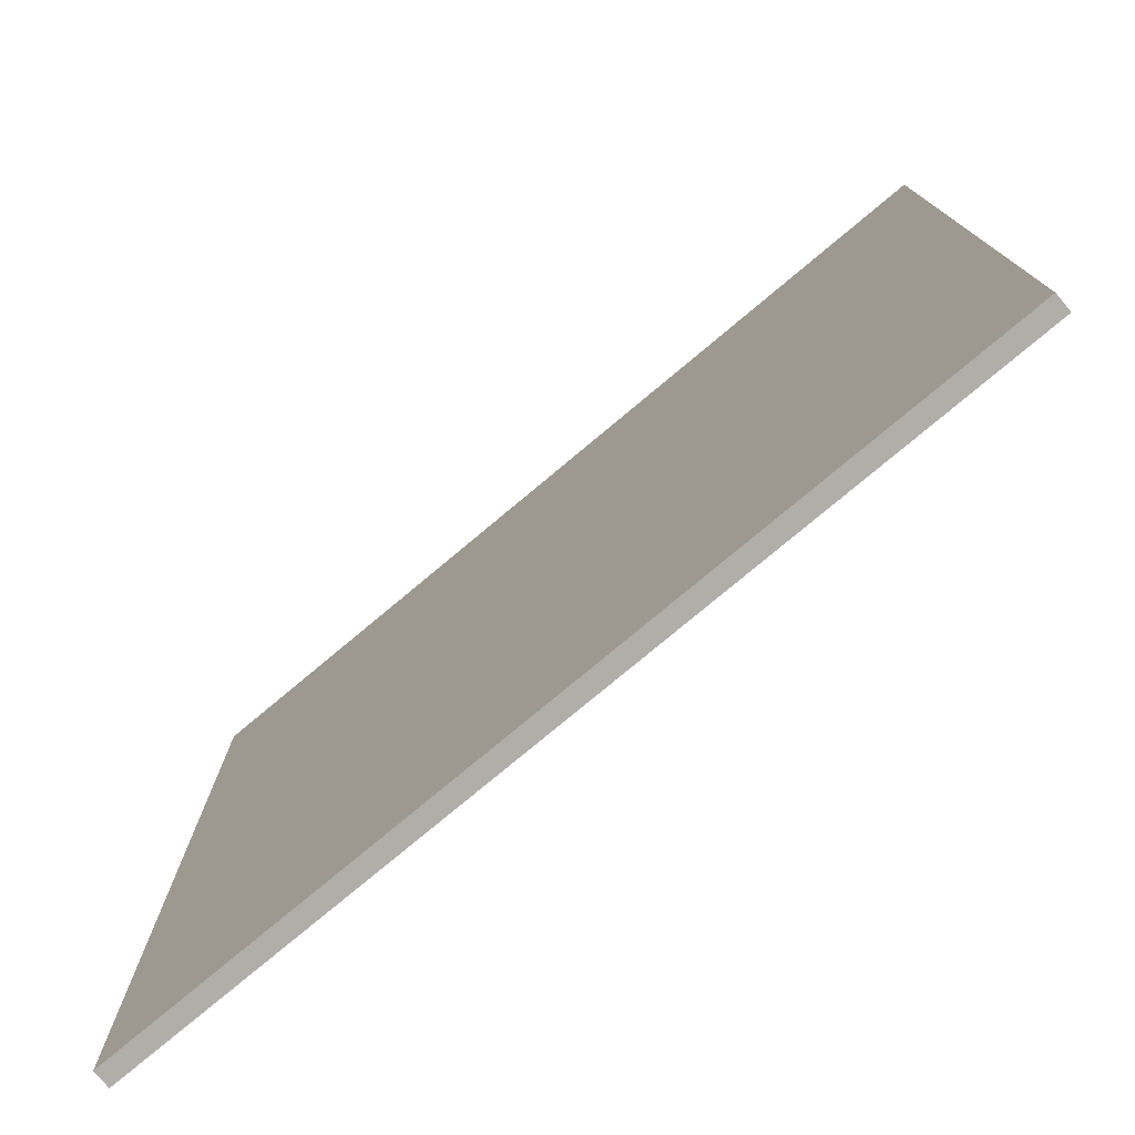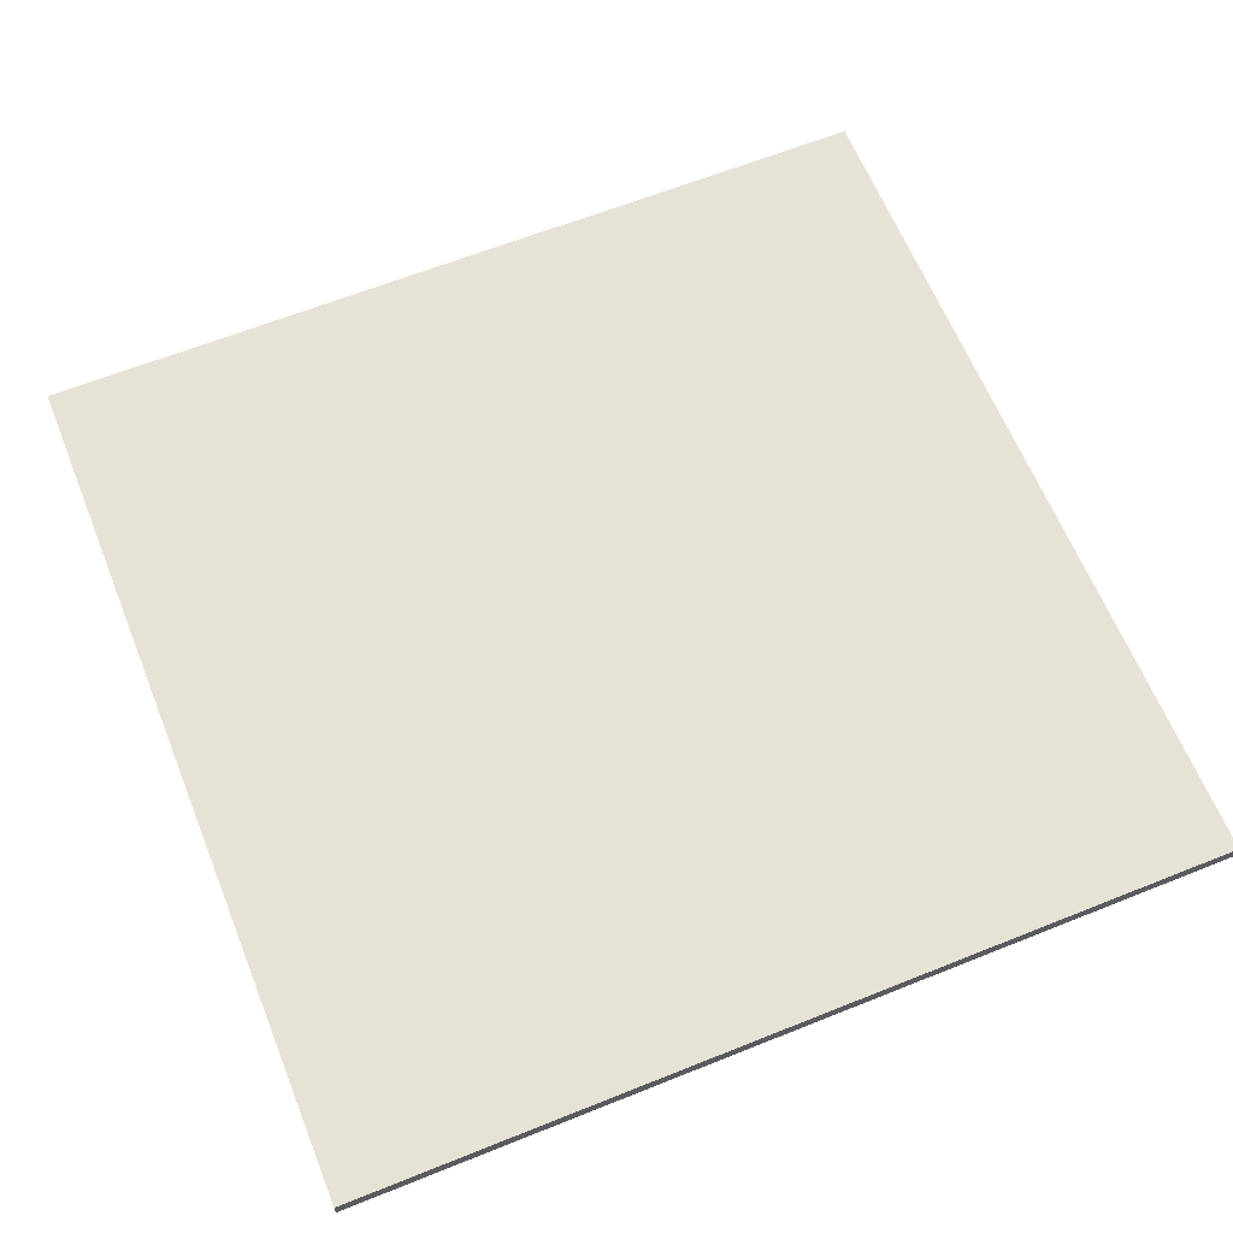
<metadata>
{"format":"obj","ext":"obj","renderer":"f3d","projection":"perspective","resolution":1024,"background":"white","views":[{"elev":-77.5,"azim":-140.1,"up":"+Z"},{"elev":63.6,"azim":68.0,"up":"+Y"}]}
</metadata>
<code>
o street-a3
v 5 -0.5 -5
v 5 -0.5 5
v 5 -0.3 -5
v 5 -0.3 5
v -5 -0.5 -5
v -5 -0.5 4.8
v -5 -0.5 5
v -5 -0.4 4.8
v -5 -0.4 5
v -5 -0.3 -5
v -5 -0.3 5
v 5 -0.5 -5
v 5 -0.3 -5
v 3.5 -0.4 -5
v 3.5 -0.3 -5
v 2.7 -0.4 -5
v 2.7 -0.3 -5
v 2.6 -0.4 -5
v 2.6 -0.3 -5
v 1.5 -0.4 -5
v 1.5 -0.3 -5
v -1.5 -0.4 -5
v -1.5 -0.3 -5
v -1.6 -0.4 -5
v -1.6 -0.3 -5
v -1.7 -0.4 -5
v -1.7 -0.3 -5
v -2.8 -0.4 -5
v -2.8 -0.3 -5
v -2.9 -0.4 -5
v -2.9 -0.3 -5
v -3.1 -0.4 -5
v -3.1 -0.3 -5
v -3.2 -0.4 -5
v -3.2 -0.3 -5
v -3.5 -0.4 -5
v -3.5 -0.3 -5
v -5 -0.5 -5
v -5 -0.3 -5
v 5 -0.5 5
v 5 -0.3 5
v -4.9 -0.5 5
v -4.9 -0.4 5
v -5 -0.5 5
v -5 -0.4 5
v -5 -0.3 5
v 5 -0.5 -5
v -5 -0.5 -5
v -4.9 -0.5 4.8
v -5 -0.5 4.8
v 5 -0.5 5
v -4.9 -0.5 5
v -5 -0.5 5
v 5 -0.3 -5
v 3.5 -0.3 -5
v 2.7 -0.3 -5
v 2.6 -0.3 -5
v 1.5 -0.3 -5
v -1.5 -0.3 -5
v -1.6 -0.3 -5
v -1.7 -0.3 -5
v -2.8 -0.3 -5
v -2.9 -0.3 -5
v -3.1 -0.3 -5
v -3.2 -0.3 -5
v -3.5 -0.3 -5
v -5 -0.3 -5
v 3.4 -0.3 -4.9
v 3 -0.3 -4.9
v 2.9 -0.3 -4.9
v 2.7 -0.3 -4.9
v 2.6 -0.3 -4.9
v 2.1 -0.3 -4.9
v 2 -0.3 -4.9
v 1.7 -0.3 -4.9
v 1.6 -0.3 -4.9
v 1.5 -0.3 -4.9
v -1.5 -0.3 -4.9
v -1.6 -0.3 -4.9
v -1.7 -0.3 -4.9
v -2.2 -0.3 -4.9
v -2.3 -0.3 -4.9
v -2.4 -0.3 -4.9
v -2.5 -0.3 -4.9
v -2.7 -0.3 -4.9
v -2.8 -0.3 -4.9
v -2.9 -0.3 -4.9
v -3.1 -0.3 -4.9
v -3.2 -0.3 -4.9
v -3.5 -0.3 -4.9
v 3.5 -0.3 -4.8
v 3.4 -0.3 -4.8
v 3 -0.3 -4.8
v 2.9 -0.3 -4.8
v 2.1 -0.3 -4.8
v 2 -0.3 -4.8
v 1.7 -0.3 -4.8
v 1.6 -0.3 -4.8
v 1.5 -0.3 -4.8
v -1.5 -0.3 -4.8
v -1.6 -0.3 -4.8
v -1.7 -0.3 -4.8
v -2.2 -0.3 -4.8
v -2.3 -0.3 -4.8
v -2.4 -0.3 -4.8
v -2.5 -0.3 -4.8
v -2.7 -0.3 -4.8
v -2.9 -0.3 -4.8
v -3.1 -0.3 -4.8
v -3.2 -0.3 -4.8
v -3.5 -0.3 -4.8
v 4.1 -0.3 -4.4
v 4 -0.3 -4.4
v -0.2 -0.3 -4.4
v -0.3 -0.3 -4.4
v 4.1 -0.3 -4.3
v 4 -0.3 -4.3
v -0.2 -0.3 -4.3
v -0.3 -0.3 -4.3
v -2.9 -0.3 -4.2
v -3 -0.3 -4.2
v 4.8 -0.3 -4.1
v 4.7 -0.3 -4.1
v -2.9 -0.3 -4.1
v -3 -0.3 -4.1
v -4.4 -0.3 -4.1
v -4.5 -0.3 -4.1
v 4.8 -0.3 -4
v 4.7 -0.3 -4
v -0.7 -0.3 -4
v -0.8 -0.3 -4
v -4.4 -0.3 -4
v -4.5 -0.3 -4
v -0.7 -0.3 -3.9
v -0.8 -0.3 -3.9
v 2.4 -0.3 -3.7
v 2.3 -0.3 -3.7
v 2.4 -0.3 -3.6
v 2.3 -0.3 -3.6
v -0.2 -0.3 -3.6
v -0.3 -0.3 -3.6
v -3.9 -0.3 -3.6
v -4 -0.3 -3.6
v -0.2 -0.3 -3.5
v -0.3 -0.3 -3.5
v -3.9 -0.3 -3.5
v -4 -0.3 -3.5
v -2.2 -0.3 -3.4
v -2.3 -0.3 -3.4
v -2.2 -0.3 -3.3
v -2.3 -0.3 -3.3
v 1.4 -0.3 -3.1
v 1.3 -0.3 -3.1
v 1.4 -0.3 -3
v 1.3 -0.3 -3
v 4.8 -0.3 -2.9
v 4.7 -0.3 -2.9
v 4.8 -0.3 -2.8
v 4.7 -0.3 -2.8
v -3.9 -0.3 -2.7
v -4 -0.3 -2.7
v 3.4 -0.3 -2.6
v 3.3 -0.3 -2.6
v -3.9 -0.3 -2.6
v -4 -0.3 -2.6
v 3.4 -0.3 -2.5
v 3.3 -0.3 -2.5
v 1.2 -0.3 -2.4
v 1.1 -0.3 -2.4
v 2.3 -0.3 -2.3
v 2.2 -0.3 -2.3
v 1.2 -0.3 -2.3
v 1.1 -0.3 -2.3
v -1.4 -0.3 -2.3
v -1.5 -0.3 -2.3
v 2.3 -0.3 -2.2
v 2.2 -0.3 -2.2
v -1.4 -0.3 -2.2
v -1.5 -0.3 -2.2
v -2.8 -0.3 -2.1
v -2.9 -0.3 -2.1
v 0.6 -0.3 -2
v 0.5 -0.3 -2
v -2.8 -0.3 -2
v -2.9 -0.3 -2
v 4 -0.3 -1.9
v 3.9 -0.3 -1.9
v 0.6 -0.3 -1.9
v 0.5 -0.3 -1.9
v 4 -0.3 -1.8
v 3.9 -0.3 -1.8
v -2.1 -0.3 -1.7
v -2.2 -0.3 -1.7
v -2.1 -0.3 -1.6
v -2.2 -0.3 -1.6
v 2.1 -0.3 -1.5
v 2 -0.3 -1.5
v -1.6 -0.3 -1.5
v -1.7 -0.3 -1.5
v 2.1 -0.3 -1.4
v 2 -0.3 -1.4
v -1.6 -0.3 -1.4
v -1.7 -0.3 -1.4
v -4.4 -0.3 -1.4
v -4.5 -0.3 -1.4
v -4.4 -0.3 -1.3
v -4.5 -0.3 -1.3
v -0.3 -0.3 -1.1
v -0.4 -0.3 -1.1
v -0.3 -0.3 -1
v -0.4 -0.3 -1
v -3.3 -0.3 -1
v -3.4 -0.3 -1
v -3.3 -0.3 -0.9
v -3.4 -0.3 -0.9
v 1.1 -0.3 -0.7
v 1 -0.3 -0.7
v 4.9 -0.3 -0.6
v 4.8 -0.3 -0.6
v 1.1 -0.3 -0.6
v 1 -0.3 -0.6
v 4.9 -0.3 -0.5
v 4.8 -0.3 -0.5
v -1.1 -0.3 -0.5
v -1.2 -0.3 -0.5
v -2.3 -0.3 -0.5
v -2.4 -0.3 -0.5
v 2.9 -0.3 -0.4
v 2.8 -0.3 -0.4
v -1.1 -0.3 -0.4
v -1.2 -0.3 -0.4
v -2.3 -0.3 -0.4
v -2.4 -0.3 -0.4
v 3.9 -0.3 -0.3
v 3.8 -0.3 -0.3
v 2.9 -0.3 -0.3
v 2.8 -0.3 -0.3
v 3.9 -0.3 -0.2
v 3.8 -0.3 -0.2
v 0.3 -0.3 -0.2
v 0.2 -0.3 -0.2
v 0.3 -0.3 -0.1
v 0.2 -0.3 -0.1
v -3.9 -0.3 -0.1
v -4 -0.3 -0.1
v -3.9 -0.3 0
v -4 -0.3 0
v 1.9 -0.3 0.1
v 1.8 -0.3 0.1
v 1.9 -0.3 0.2
v 1.8 -0.3 0.2
v 4.2 -0.3 0.4
v 4.1 -0.3 0.4
v -0.2 -0.3 0.4
v -0.3 -0.3 0.4
v -2 -0.3 0.4
v -2.1 -0.3 0.4
v 4.2 -0.3 0.5
v 4.1 -0.3 0.5
v -0.2 -0.3 0.5
v -0.3 -0.3 0.5
v -2 -0.3 0.5
v -2.1 -0.3 0.5
v 2.8 -0.3 0.7
v 2.7 -0.3 0.7
v 2.8 -0.3 0.8
v 2.7 -0.3 0.8
v 0.6 -0.3 0.8
v 0.5 -0.3 0.8
v 0.6 -0.3 0.9
v 0.5 -0.3 0.9
v -3 -0.3 0.9
v -3.1 -0.3 0.9
v -3 -0.3 1
v -3.1 -0.3 1
v -4.2 -0.3 1.1
v -4.3 -0.3 1.1
v -1.2 -0.3 1.2
v -1.3 -0.3 1.2
v -4.2 -0.3 1.2
v -4.3 -0.3 1.2
v -1.2 -0.3 1.3
v -1.3 -0.3 1.3
v 1.9 -0.3 1.4
v 1.8 -0.3 1.4
v -2.9 -0.3 1.4
v -3 -0.3 1.4
v 1.9 -0.3 1.5
v 1.8 -0.3 1.5
v -2.9 -0.3 1.5
v -3 -0.3 1.5
v 4.2 -0.3 1.7
v 4.1 -0.3 1.7
v 4.2 -0.3 1.8
v 4.1 -0.3 1.8
v -2.3 -0.3 1.8
v -2.4 -0.3 1.8
v -2.3 -0.3 1.9
v -2.4 -0.3 1.9
v 3.6 -0.3 2
v 3.5 -0.3 2
v 3.6 -0.3 2.1
v 3.5 -0.3 2.1
v -1.1 -0.3 2.1
v -1.2 -0.3 2.1
v -3.4 -0.3 2.1
v -3.5 -0.3 2.1
v 0.3 -0.3 2.2
v 0.2 -0.3 2.2
v -1.1 -0.3 2.2
v -1.2 -0.3 2.2
v -3.4 -0.3 2.2
v -3.5 -0.3 2.2
v 0.3 -0.3 2.3
v 0.2 -0.3 2.3
v -4.1 -0.3 2.4
v -4.2 -0.3 2.4
v -4.1 -0.3 2.5
v -4.2 -0.3 2.5
v 4.8 -0.3 2.6
v 4.7 -0.3 2.6
v 2.5 -0.3 2.6
v 2.4 -0.3 2.6
v 1.2 -0.3 2.6
v 1.1 -0.3 2.6
v 4.8 -0.3 2.7
v 4.7 -0.3 2.7
v 2.5 -0.3 2.7
v 2.4 -0.3 2.7
v 1.2 -0.3 2.7
v 1.1 -0.3 2.7
v 3.3 -0.3 3
v 3.2 -0.3 3
v 3.3 -0.3 3.1
v 3.2 -0.3 3.1
v -1.8 -0.3 3.1
v -1.9 -0.3 3.1
v -1.8 -0.3 3.2
v -1.9 -0.3 3.2
v 0.2 -0.3 3.3
v 0.1 -0.3 3.3
v -0.4 -0.3 3.3
v -0.5 -0.3 3.3
v 0.2 -0.3 3.4
v 0.1 -0.3 3.4
v -0.4 -0.3 3.4
v -0.5 -0.3 3.4
v -2.6 -0.3 3.4
v -2.7 -0.3 3.4
v -2.6 -0.3 3.5
v -2.7 -0.3 3.5
v -3.2 -0.3 3.6
v -3.3 -0.3 3.6
v 1.9 -0.3 3.7
v 1.8 -0.3 3.7
v -3.2 -0.3 3.7
v -3.3 -0.3 3.7
v 4.3 -0.3 3.8
v 4.2 -0.3 3.8
v 1.9 -0.3 3.8
v 1.8 -0.3 3.8
v -4 -0.3 3.8
v -4.1 -0.3 3.8
v 4.3 -0.3 3.9
v 4.2 -0.3 3.9
v -0.6 -0.3 3.9
v -0.7 -0.3 3.9
v -4 -0.3 3.9
v -4.1 -0.3 3.9
v -0.6 -0.3 4
v -0.7 -0.3 4
v 2.9 -0.3 4.1
v 2.8 -0.3 4.1
v 2.9 -0.3 4.2
v 2.8 -0.3 4.2
v -1.3 -0.3 4.2
v -1.4 -0.3 4.2
v -1.3 -0.3 4.3
v -1.4 -0.3 4.3
v 0.7 -0.3 4.5
v 0.6 -0.3 4.5
v 0.7 -0.3 4.6
v 0.6 -0.3 4.6
v 3.8 -0.3 4.7
v 3.7 -0.3 4.7
v -4.7 -0.3 4.7
v -4.8 -0.3 4.7
v 3.8 -0.3 4.8
v 3.7 -0.3 4.8
v -2.9 -0.3 4.8
v -3 -0.3 4.8
v -4.7 -0.3 4.8
v -4.8 -0.3 4.8
v -2.9 -0.3 4.9
v -3 -0.3 4.9
v 5 -0.3 5
v -5 -0.3 5
f 3 2 1
f 4 2 3
f 5 6 8
f 6 7 8
f 8 7 9
f 5 8 10
f 8 9 10
f 10 9 11
f 14 13 12
f 15 13 14
f 16 14 12
f 16 15 14
f 17 15 16
f 18 16 12
f 18 17 16
f 19 17 18
f 20 18 12
f 20 19 18
f 21 19 20
f 22 20 12
f 22 21 20
f 23 21 22
f 24 22 12
f 24 23 22
f 25 23 24
f 26 24 12
f 26 25 24
f 27 25 26
f 28 26 12
f 28 27 26
f 29 27 28
f 30 28 12
f 30 29 28
f 31 29 30
f 32 30 12
f 32 31 30
f 33 31 32
f 34 32 12
f 34 33 32
f 35 33 34
f 36 34 12
f 36 35 34
f 37 35 36
f 38 36 12
f 38 37 36
f 39 37 38
f 40 41 42
f 42 41 43
f 42 43 44
f 43 41 45
f 44 43 45
f 45 41 46
f 49 48 47
f 50 48 49
f 51 49 47
f 52 50 49
f 52 49 51
f 53 50 52
f 55 56 68
f 68 56 69
f 69 56 70
f 56 57 71
f 70 56 71
f 57 58 72
f 71 57 72
f 72 58 73
f 73 58 74
f 74 58 75
f 75 58 76
f 58 59 77
f 76 58 77
f 59 60 78
f 77 59 78
f 60 61 79
f 78 60 79
f 61 62 80
f 79 61 80
f 80 62 81
f 81 62 82
f 82 62 83
f 83 62 84
f 84 62 85
f 62 63 86
f 85 62 86
f 63 64 87
f 86 63 87
f 64 65 88
f 87 64 88
f 65 66 89
f 88 65 89
f 66 67 90
f 89 66 90
f 54 55 91
f 55 68 91
f 68 69 92
f 91 68 92
f 69 70 93
f 92 69 93
f 70 71 94
f 93 70 94
f 71 72 94
f 72 73 94
f 73 74 95
f 94 73 95
f 74 75 96
f 95 74 96
f 75 76 97
f 96 75 97
f 76 77 98
f 97 76 98
f 77 78 99
f 98 77 99
f 78 79 100
f 99 78 100
f 79 80 101
f 100 79 101
f 80 81 102
f 101 80 102
f 81 82 103
f 102 81 103
f 82 83 104
f 103 82 104
f 83 84 105
f 104 83 105
f 84 85 106
f 105 84 106
f 85 86 107
f 106 85 107
f 86 87 107
f 87 88 108
f 107 87 108
f 88 89 109
f 108 88 109
f 89 90 110
f 109 89 110
f 90 67 111
f 110 90 111
f 109 110 112
f 107 108 112
f 110 111 112
f 100 101 112
f 99 100 112
f 94 95 112
f 93 94 112
f 102 103 112
f 103 104 112
f 54 91 112
f 108 109 112
f 106 107 112
f 101 102 112
f 105 106 112
f 104 105 112
f 98 99 112
f 97 98 112
f 96 97 112
f 95 96 112
f 92 93 112
f 91 92 112
f 112 111 113
f 113 111 114
f 114 111 115
f 54 112 116
f 112 113 116
f 113 114 117
f 116 113 117
f 114 115 118
f 117 114 118
f 115 111 119
f 118 115 119
f 117 118 120
f 119 111 120
f 118 119 120
f 116 117 120
f 120 111 121
f 54 116 122
f 116 120 122
f 122 120 123
f 120 121 124
f 123 120 124
f 121 111 125
f 124 121 125
f 111 67 126
f 125 111 126
f 126 67 127
f 122 123 128
f 54 122 128
f 124 125 129
f 128 123 129
f 123 124 129
f 125 126 129
f 129 126 130
f 130 126 131
f 126 127 132
f 131 126 132
f 127 67 133
f 132 127 133
f 130 131 134
f 128 129 134
f 129 130 134
f 131 132 135
f 134 131 135
f 132 133 135
f 128 134 136
f 134 135 136
f 136 135 137
f 128 136 138
f 136 137 138
f 137 135 139
f 138 137 139
f 139 135 140
f 140 135 141
f 135 133 142
f 141 135 142
f 142 133 143
f 140 141 144
f 138 139 144
f 139 140 144
f 141 142 145
f 144 141 145
f 142 143 146
f 145 142 146
f 143 133 147
f 146 143 147
f 145 146 148
f 144 145 148
f 146 147 148
f 148 147 149
f 144 148 150
f 148 149 150
f 149 147 151
f 150 149 151
f 138 144 152
f 144 150 152
f 150 151 152
f 152 151 153
f 138 152 154
f 152 153 154
f 153 151 155
f 154 153 155
f 54 128 156
f 128 138 156
f 154 155 156
f 138 154 156
f 156 155 157
f 54 156 158
f 156 157 158
f 157 155 159
f 158 157 159
f 155 151 160
f 159 155 160
f 158 159 160
f 151 147 160
f 147 133 161
f 160 147 161
f 158 160 162
f 162 160 163
f 160 161 164
f 163 160 164
f 161 133 165
f 164 161 165
f 162 163 166
f 158 162 166
f 163 164 167
f 166 163 167
f 164 165 167
f 166 167 168
f 167 165 168
f 168 165 169
f 166 168 170
f 170 168 171
f 168 169 172
f 171 168 172
f 169 165 173
f 172 169 173
f 173 165 174
f 174 165 175
f 170 171 176
f 166 170 176
f 171 172 177
f 176 171 177
f 172 173 177
f 173 174 177
f 174 175 178
f 177 174 178
f 175 165 179
f 178 175 179
f 177 178 180
f 179 165 180
f 178 179 180
f 176 177 180
f 180 165 181
f 176 180 182
f 182 180 183
f 180 181 184
f 183 180 184
f 181 165 185
f 184 181 185
f 158 166 186
f 166 176 186
f 176 182 186
f 186 182 187
f 182 183 188
f 187 182 188
f 184 185 189
f 188 183 189
f 183 184 189
f 158 186 190
f 186 187 190
f 187 188 191
f 190 187 191
f 188 189 191
f 189 185 192
f 191 189 192
f 190 191 192
f 192 185 193
f 190 192 194
f 192 193 194
f 193 185 195
f 194 193 195
f 190 194 196
f 194 195 196
f 196 195 197
f 197 195 198
f 198 195 199
f 190 196 200
f 196 197 200
f 197 198 201
f 200 197 201
f 198 199 202
f 201 198 202
f 199 195 203
f 202 199 203
f 185 165 204
f 203 195 204
f 165 133 204
f 195 185 204
f 133 67 205
f 204 133 205
f 203 204 206
f 202 203 206
f 204 205 206
f 201 202 206
f 200 201 206
f 205 67 207
f 206 205 207
f 200 206 208
f 206 207 208
f 208 207 209
f 200 208 210
f 208 209 210
f 209 207 211
f 210 209 211
f 211 207 212
f 212 207 213
f 210 211 214
f 211 212 214
f 212 213 214
f 213 207 215
f 214 213 215
f 200 210 216
f 210 214 216
f 214 215 216
f 216 215 217
f 54 158 218
f 158 190 218
f 190 200 218
f 200 216 218
f 218 216 219
f 216 217 220
f 219 216 220
f 217 215 221
f 220 217 221
f 218 219 222
f 54 218 222
f 219 220 223
f 222 219 223
f 220 221 223
f 221 215 224
f 223 221 224
f 224 215 225
f 225 215 226
f 226 215 227
f 222 223 228
f 223 224 228
f 228 224 229
f 224 225 230
f 229 224 230
f 225 226 231
f 230 225 231
f 226 227 232
f 231 226 232
f 227 215 233
f 232 227 233
f 222 228 234
f 234 228 235
f 228 229 236
f 235 228 236
f 231 232 237
f 236 229 237
f 230 231 237
f 229 230 237
f 232 233 237
f 222 234 238
f 234 235 238
f 235 236 239
f 238 235 239
f 236 237 239
f 237 233 240
f 239 237 240
f 240 233 241
f 238 239 242
f 239 240 242
f 240 241 242
f 241 233 243
f 242 241 243
f 215 207 244
f 243 233 244
f 233 215 244
f 244 207 245
f 242 243 246
f 243 244 246
f 244 245 246
f 245 207 247
f 246 245 247
f 242 246 248
f 238 242 248
f 246 247 248
f 248 247 249
f 238 248 250
f 248 249 250
f 249 247 251
f 250 249 251
f 222 238 252
f 238 250 252
f 250 251 252
f 252 251 253
f 251 247 254
f 253 251 254
f 254 247 255
f 255 247 256
f 256 247 257
f 252 253 258
f 222 252 258
f 253 254 259
f 258 253 259
f 254 255 260
f 259 254 260
f 255 256 261
f 260 255 261
f 256 257 262
f 261 256 262
f 257 247 263
f 262 257 263
f 261 262 264
f 260 261 264
f 262 263 264
f 259 260 264
f 258 259 264
f 264 263 265
f 258 264 266
f 264 265 266
f 265 263 267
f 266 265 267
f 267 263 268
f 268 263 269
f 266 267 270
f 267 268 270
f 268 269 270
f 269 263 271
f 270 269 271
f 263 247 272
f 271 263 272
f 272 247 273
f 270 271 274
f 271 272 274
f 272 273 274
f 273 247 275
f 274 273 275
f 247 207 276
f 275 247 276
f 274 275 276
f 276 207 277
f 270 274 278
f 274 276 278
f 278 276 279
f 276 277 280
f 279 276 280
f 277 207 281
f 280 277 281
f 278 279 282
f 270 278 282
f 279 280 283
f 282 279 283
f 280 281 283
f 270 282 284
f 266 270 284
f 282 283 284
f 284 283 285
f 283 281 286
f 285 283 286
f 286 281 287
f 284 285 288
f 266 284 288
f 285 286 289
f 288 285 289
f 286 287 290
f 289 286 290
f 287 281 291
f 290 287 291
f 289 290 292
f 222 258 292
f 290 291 292
f 266 288 292
f 288 289 292
f 258 266 292
f 292 291 293
f 222 292 294
f 292 293 294
f 293 291 295
f 294 293 295
f 295 291 296
f 296 291 297
f 294 295 298
f 295 296 298
f 296 297 298
f 297 291 299
f 298 297 299
f 294 298 300
f 298 299 300
f 300 299 301
f 294 300 302
f 300 301 302
f 301 299 303
f 302 301 303
f 303 299 304
f 304 299 305
f 291 281 306
f 305 299 306
f 299 291 306
f 306 281 307
f 303 304 308
f 302 303 308
f 308 304 309
f 304 305 310
f 309 304 310
f 305 306 311
f 310 305 311
f 306 307 312
f 311 306 312
f 307 281 313
f 312 307 313
f 308 309 314
f 302 308 314
f 311 312 315
f 314 309 315
f 310 311 315
f 312 313 315
f 309 310 315
f 313 281 316
f 315 313 316
f 314 315 316
f 316 281 317
f 314 316 318
f 316 317 318
f 317 281 319
f 318 317 319
f 294 302 320
f 222 294 320
f 318 319 320
f 314 318 320
f 302 314 320
f 320 319 321
f 321 319 322
f 322 319 323
f 323 319 324
f 324 319 325
f 222 320 326
f 320 321 326
f 321 322 327
f 326 321 327
f 322 323 328
f 327 322 328
f 323 324 329
f 328 323 329
f 324 325 330
f 329 324 330
f 325 319 331
f 330 325 331
f 329 330 332
f 328 329 332
f 330 331 332
f 327 328 332
f 326 327 332
f 332 331 333
f 326 332 334
f 332 333 334
f 333 331 335
f 334 333 335
f 331 319 336
f 335 331 336
f 336 319 337
f 334 335 338
f 335 336 338
f 336 337 338
f 337 319 339
f 338 337 339
f 334 338 340
f 338 339 340
f 340 339 341
f 341 339 342
f 342 339 343
f 334 340 344
f 340 341 344
f 341 342 345
f 344 341 345
f 342 343 346
f 345 342 346
f 343 339 347
f 346 343 347
f 339 319 348
f 347 339 348
f 348 319 349
f 346 347 350
f 345 346 350
f 348 349 350
f 347 348 350
f 344 345 350
f 349 319 351
f 350 349 351
f 350 351 352
f 351 319 352
f 352 319 353
f 344 350 354
f 334 344 354
f 350 352 354
f 354 352 355
f 352 353 356
f 355 352 356
f 353 319 357
f 356 353 357
f 326 334 358
f 334 354 358
f 358 354 359
f 354 355 360
f 359 354 360
f 355 356 361
f 360 355 361
f 356 357 361
f 357 319 362
f 361 357 362
f 362 319 363
f 358 359 364
f 326 358 364
f 359 360 365
f 364 359 365
f 360 361 365
f 361 362 365
f 365 362 366
f 366 362 367
f 362 363 368
f 367 362 368
f 363 319 369
f 368 363 369
f 366 367 370
f 364 365 370
f 365 366 370
f 367 368 371
f 370 367 371
f 368 369 371
f 364 370 372
f 370 371 372
f 372 371 373
f 364 372 374
f 372 373 374
f 373 371 375
f 374 373 375
f 371 369 376
f 375 371 376
f 376 369 377
f 374 375 378
f 375 376 378
f 376 377 378
f 377 369 379
f 378 377 379
f 374 378 380
f 378 379 380
f 380 379 381
f 374 380 382
f 380 381 382
f 381 379 383
f 382 381 383
f 364 374 384
f 374 382 384
f 382 383 384
f 384 383 385
f 207 67 386
f 385 383 386
f 319 281 386
f 281 207 386
f 383 379 386
f 379 369 386
f 369 319 386
f 386 67 387
f 384 385 388
f 364 384 388
f 385 386 389
f 388 385 389
f 389 386 390
f 390 386 391
f 386 387 392
f 391 386 392
f 387 67 393
f 392 387 393
f 390 391 394
f 388 389 394
f 389 390 394
f 391 392 395
f 394 391 395
f 392 393 395
f 54 222 396
f 388 394 396
f 394 395 396
f 364 388 396
f 326 364 396
f 222 326 396
f 395 393 397
f 396 395 397
f 393 67 397

</code>
